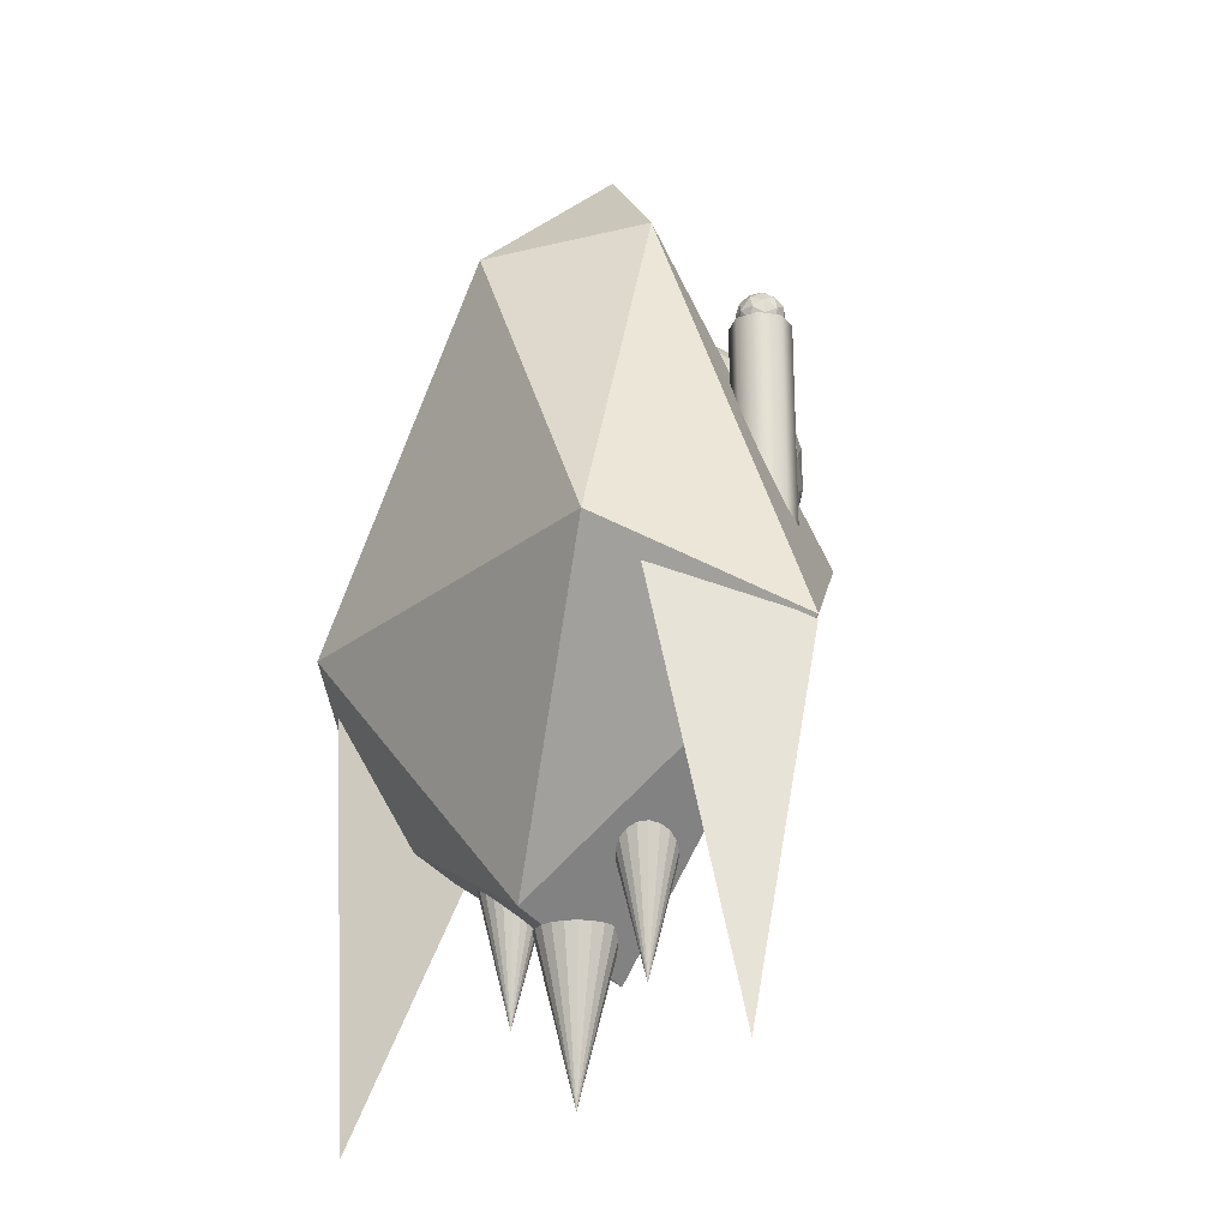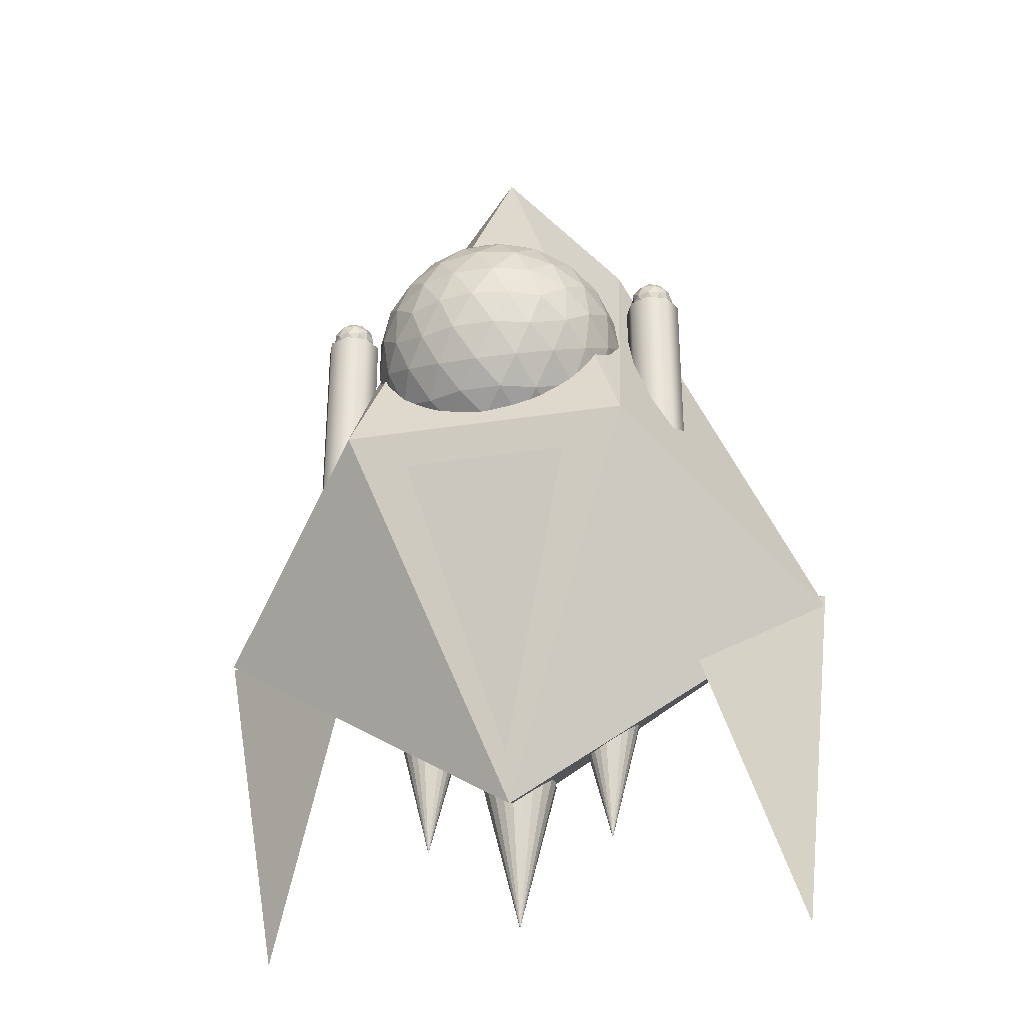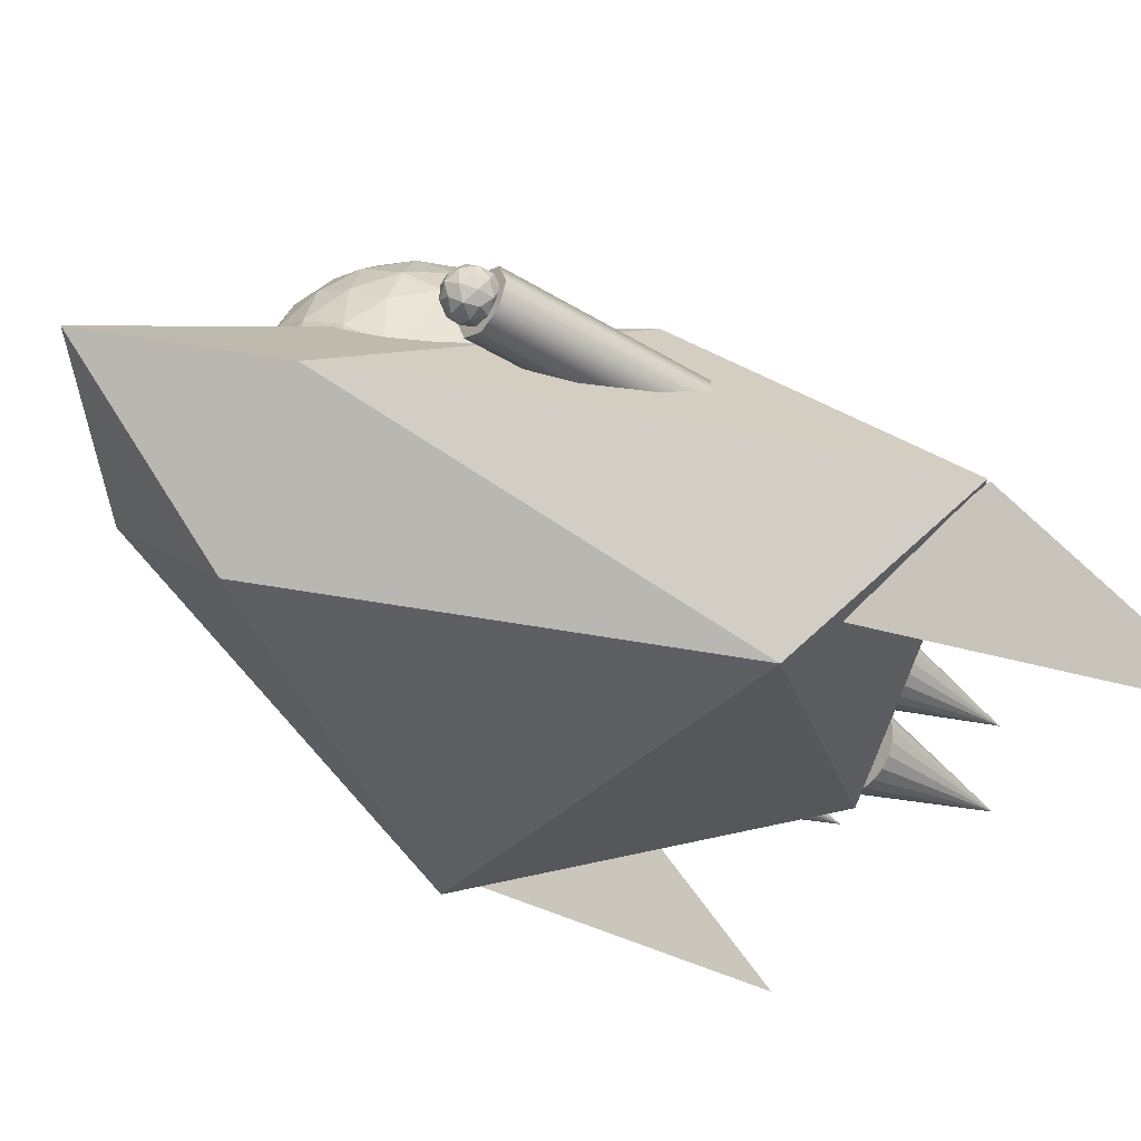
<metadata>
{"format":"obj","ext":"obj","renderer":"f3d","projection":"perspective","resolution":1024,"background":"white","views":[{"elev":-24.0,"azim":52.3,"up":"+Z"},{"elev":-31.6,"azim":-167.4,"up":"+Z"},{"elev":-37.4,"azim":51.4,"up":"+Y"}]}
</metadata>
<code>
o Player
g Body
v 2201 2.224 -3065
v 2201 1.251 -3064
v 2200 1.499 -3063
v 2199 2.224 -3065
v 2200 1.552 -3067
v 2202 1.251 -3066
v 2199 1.251 -3064
v 2200 0.6885 -3064
v 2201 0.5193 -3066
v 2200 0.9746 -3067
v 2198 1.251 -3066
v 2199 0.5193 -3066
f 3 2 1
f 4 3 1
f 5 4 1
f 6 5 1
f 2 6 1
f 7 3 4
f 8 2 3
f 9 6 2
f 10 5 6
f 11 4 5
f 8 7 12
f 9 8 12
f 10 9 12
f 11 10 12
f 7 11 12
f 3 7 8
f 2 8 9
f 6 9 10
f 5 10 11
f 4 11 7
g Cockpit
v 2200 2.402 -3065
v 2200 2.298 -3065
v 2200 2.41 -3065
v 2201 2.156 -3064
v 2200 2.288 -3064
v 2200 2.373 -3064
v 2201 1.988 -3064
v 2200 2.104 -3064
v 2201 1.806 -3064
v 2200 1.919 -3064
v 2200 2.023 -3064
v 2200 2.218 -3064
v 2200 2.292 -3064
v 2200 2.11 -3064
v 2200 2.174 -3064
v 2200 2.48 -3065
v 2200 2.472 -3065
v 2200 2.506 -3065
v 2200 2.402 -3064
v 2200 2.292 -3064
v 2200 2.373 -3064
v 2200 2.472 -3065
v 2200 2.48 -3065
v 2200 2.41 -3065
v 2200 2.402 -3065
v 2200 2.41 -3065
v 2200 2.472 -3065
v 2200 2.373 -3065
v 2200 2.472 -3065
v 2200 2.41 -3065
v 2200 2.373 -3065
v 2200 2.402 -3065
v 2200 2.292 -3065
v 2200 2.292 -3065
v 2200 2.174 -3065
v 2200 2.298 -3065
v 2200 2.288 -3065
v 2201 2.156 -3065
v 2200 2.218 -3065
v 2200 2.11 -3065
v 2200 2.023 -3065
v 2200 2.104 -3065
v 2201 1.988 -3065
v 2200 1.919 -3065
v 2201 1.806 -3065
v 2201 2.174 -3065
v 2201 1.99 -3065
v 2201 1.806 -3065
v 2201 1.806 -3065
v 2201 1.99 -3065
v 2201 1.806 -3065
v 2200 2.298 -3065
v 2200 2.288 -3064
v 2199 2.156 -3064
v 2200 2.218 -3064
v 2200 2.11 -3064
v 2200 2.023 -3064
v 2200 2.104 -3064
v 2199 1.988 -3064
v 2200 1.919 -3064
v 2199 1.806 -3064
v 2200 1.997 -3064
v 2200 1.92 -3064
v 2200 1.806 -3064
v 2200 1.806 -3064
v 2200 1.694 -3064
v 2200 1.59 -3064
v 2200 1.692 -3064
v 2200 1.615 -3064
v 2200 1.502 -3064
v 2200 1.438 -3064
v 2201 1.624 -3064
v 2201 1.622 -3065
v 2201 1.456 -3064
v 2201 1.622 -3065
v 2201 1.624 -3065
v 2201 1.456 -3065
v 2201 1.438 -3065
v 2200 1.315 -3065
v 2200 1.315 -3065
v 2200 1.211 -3065
v 2200 1.694 -3065
v 2200 1.806 -3065
v 2200 1.59 -3065
v 2200 1.92 -3065
v 2200 1.997 -3065
v 2200 1.806 -3065
v 2200 1.692 -3065
v 2200 1.502 -3065
v 2200 1.615 -3065
v 2200 1.438 -3065
v 2200 2.11 -3065
v 2200 2.218 -3065
v 2200 2.023 -3065
v 2200 2.288 -3065
v 2200 2.298 -3065
v 2199 2.156 -3065
v 2200 2.104 -3065
v 2200 1.919 -3065
v 2199 1.988 -3065
v 2199 1.806 -3065
v 2200 1.211 -3065
v 2200 1.315 -3065
v 2200 1.202 -3065
v 2199 1.456 -3064
v 2200 1.324 -3064
v 2200 1.24 -3064
v 2199 1.624 -3064
v 2200 1.508 -3064
v 2200 1.694 -3064
v 2200 1.59 -3064
v 2200 1.395 -3064
v 2200 1.321 -3064
v 2200 1.502 -3064
v 2200 1.133 -3065
v 2200 1.14 -3065
v 2200 1.106 -3065
v 2200 1.211 -3064
v 2200 1.321 -3064
v 2200 1.24 -3064
v 2200 1.14 -3065
v 2200 1.133 -3065
v 2200 1.202 -3065
v 2200 1.202 -3065
v 2200 1.14 -3065
v 2200 1.24 -3065
v 2200 1.14 -3065
v 2200 1.202 -3065
v 2200 1.24 -3065
v 2200 1.211 -3065
v 2200 1.321 -3065
v 2200 1.321 -3065
v 2200 1.315 -3065
v 2200 1.324 -3065
v 2199 1.456 -3065
v 2200 1.395 -3065
v 2200 1.502 -3065
v 2200 1.59 -3065
v 2200 1.508 -3065
v 2199 1.624 -3065
v 2200 1.694 -3065
v 2199 1.438 -3065
v 2199 1.622 -3065
v 2199 1.806 -3065
v 2199 1.806 -3065
v 2199 1.622 -3065
v 2199 1.806 -3065
v 2200 1.692 -3064
v 2200 1.806 -3064
v 2200 1.92 -3064
v 2200 1.324 -3064
v 2200 1.395 -3064
v 2200 1.508 -3064
v 2200 1.395 -3065
v 2200 1.324 -3065
v 2200 1.508 -3065
v 2200 1.806 -3065
v 2200 1.692 -3065
v 2200 1.92 -3065
v 2199 1.99 -3065
v 2199 1.99 -3065
v 2199 2.174 -3065
f 15 14 13
f 17 16 14
f 15 17 14
f 18 17 15
f 20 19 16
f 22 21 19
f 20 22 19
f 23 22 20
f 17 20 16
f 24 23 20
f 17 24 20
f 18 24 17
f 25 24 18
f 26 23 24
f 25 26 24
f 27 26 25
f 28 15 13
f 29 18 15
f 28 29 15
f 30 29 28
f 31 25 18
f 32 27 25
f 31 32 25
f 33 32 31
f 29 31 18
f 34 33 31
f 29 34 31
f 30 34 29
f 35 34 30
f 36 33 34
f 35 36 34
f 37 36 35
f 38 28 13
f 39 30 28
f 38 39 28
f 40 39 38
f 41 35 30
f 42 37 35
f 41 42 35
f 43 42 41
f 39 41 30
f 44 43 41
f 39 44 41
f 40 44 39
f 45 44 40
f 46 43 44
f 45 46 44
f 47 46 45
f 48 38 13
f 49 40 38
f 48 49 38
f 50 49 48
f 51 45 40
f 52 47 45
f 51 52 45
f 53 52 51
f 49 51 40
f 54 53 51
f 49 54 51
f 50 54 49
f 55 54 50
f 56 53 54
f 55 56 54
f 57 56 55
f 14 48 13
f 58 50 48
f 14 58 48
f 16 58 14
f 59 55 50
f 60 57 55
f 59 60 55
f 61 60 59
f 58 59 50
f 62 61 59
f 58 62 59
f 16 62 58
f 19 62 16
f 63 61 62
f 19 63 62
f 21 63 19
f 64 36 37
f 65 33 36
f 64 65 36
f 66 65 64
f 67 32 33
f 68 27 32
f 67 68 32
f 69 68 67
f 65 67 33
f 70 69 67
f 65 70 67
f 66 70 65
f 71 70 66
f 72 69 70
f 71 72 70
f 73 72 71
f 74 26 27
f 75 23 26
f 74 75 26
f 76 75 74
f 77 22 23
f 78 21 22
f 77 78 22
f 79 78 77
f 75 77 23
f 80 79 77
f 75 80 77
f 76 80 75
f 81 80 76
f 82 79 80
f 81 82 80
f 83 82 81
f 84 63 21
f 85 61 63
f 84 85 63
f 86 85 84
f 87 60 61
f 88 57 60
f 87 88 60
f 89 88 87
f 85 87 61
f 90 89 87
f 85 90 87
f 86 90 85
f 91 90 86
f 92 89 90
f 91 92 90
f 93 92 91
f 94 56 57
f 95 53 56
f 94 95 56
f 96 95 94
f 97 52 53
f 98 47 52
f 97 98 52
f 99 98 97
f 95 97 53
f 100 99 97
f 95 100 97
f 96 100 95
f 101 100 96
f 102 99 100
f 101 102 100
f 103 102 101
f 104 46 47
f 105 43 46
f 104 105 46
f 106 105 104
f 107 42 43
f 108 37 42
f 107 108 42
f 109 108 107
f 105 107 43
f 110 109 107
f 105 110 107
f 106 110 105
f 111 110 106
f 112 109 110
f 111 112 110
f 113 112 111
f 116 115 114
f 118 117 115
f 116 118 115
f 119 118 116
f 121 120 117
f 122 73 120
f 121 122 120
f 123 122 121
f 118 121 117
f 124 123 121
f 118 124 121
f 119 124 118
f 125 124 119
f 126 123 124
f 125 126 124
f 83 126 125
f 127 116 114
f 128 119 116
f 127 128 116
f 129 128 127
f 130 125 119
f 131 83 125
f 130 131 125
f 132 131 130
f 128 130 119
f 133 132 130
f 128 133 130
f 129 133 128
f 134 133 129
f 135 132 133
f 134 135 133
f 93 135 134
f 136 127 114
f 137 129 127
f 136 137 127
f 138 137 136
f 139 134 129
f 140 93 134
f 139 140 134
f 141 140 139
f 137 139 129
f 142 141 139
f 137 142 139
f 138 142 137
f 143 142 138
f 144 141 142
f 143 144 142
f 103 144 143
f 145 136 114
f 146 138 136
f 145 146 136
f 147 146 145
f 148 143 138
f 149 103 143
f 148 149 143
f 150 149 148
f 146 148 138
f 151 150 148
f 146 151 148
f 147 151 146
f 152 151 147
f 153 150 151
f 152 153 151
f 113 153 152
f 115 145 114
f 154 147 145
f 115 154 145
f 117 154 115
f 155 152 147
f 156 113 152
f 155 156 152
f 157 156 155
f 154 155 147
f 158 157 155
f 154 158 155
f 117 158 154
f 120 158 117
f 159 157 158
f 120 159 158
f 73 159 120
f 81 126 83
f 160 123 126
f 81 160 126
f 76 160 81
f 161 122 123
f 72 73 122
f 161 72 122
f 69 72 161
f 160 161 123
f 162 69 161
f 160 162 161
f 76 162 160
f 74 162 76
f 68 69 162
f 74 68 162
f 27 68 74
f 91 135 93
f 163 132 135
f 91 163 135
f 86 163 91
f 164 131 132
f 82 83 131
f 164 82 131
f 79 82 164
f 163 164 132
f 165 79 164
f 163 165 164
f 86 165 163
f 84 165 86
f 78 79 165
f 84 78 165
f 21 78 84
f 101 144 103
f 166 141 144
f 101 166 144
f 96 166 101
f 167 140 141
f 92 93 140
f 167 92 140
f 89 92 167
f 166 167 141
f 168 89 167
f 166 168 167
f 96 168 166
f 94 168 96
f 88 89 168
f 94 88 168
f 57 88 94
f 111 153 113
f 169 150 153
f 111 169 153
f 106 169 111
f 170 149 150
f 102 103 149
f 170 102 149
f 99 102 170
f 169 170 150
f 171 99 170
f 169 171 170
f 106 171 169
f 104 171 106
f 98 99 171
f 104 98 171
f 47 98 104
f 71 159 73
f 172 157 159
f 71 172 159
f 66 172 71
f 173 156 157
f 112 113 156
f 173 112 156
f 109 112 173
f 172 173 157
f 174 109 173
f 172 174 173
f 66 174 172
f 64 174 66
f 108 109 174
f 64 108 174
f 37 108 64
g Light_Right
v 2199 1.65 -3066
v 2199 1.65 -3064
v 2199 1.544 -3066
v 2199 1.544 -3064
v 2199 1.5 -3066
v 2199 1.5 -3064
v 2199 1.544 -3066
v 2199 1.544 -3064
v 2199 1.65 -3066
v 2199 1.65 -3064
v 2199 1.756 -3066
v 2199 1.756 -3064
v 2199 1.8 -3066
v 2199 1.8 -3064
v 2199 1.756 -3066
v 2199 1.756 -3064
v 2199 1.65 -3066
v 2199 1.65 -3064
f 175 191 177
f 177 191 179
f 179 191 181
f 181 191 183
f 183 191 185
f 185 191 187
f 187 191 189
f 189 191 175
f 178 192 176
f 180 192 178
f 182 192 180
f 184 192 182
f 186 192 184
f 188 192 186
f 190 192 188
f 176 192 190
f 178 176 175
f 175 177 178
f 180 178 177
f 177 179 180
f 182 180 179
f 179 181 182
f 184 182 181
f 181 183 184
f 186 184 183
f 183 185 186
f 188 186 185
f 185 187 188
f 190 188 187
f 187 189 190
f 176 190 189
f 189 175 176
g Icosphere
v 2199 1.753 -3064
v 2199 1.711 -3064
v 2199 1.748 -3064
v 2199 1.651 -3064
v 2199 1.688 -3064
v 2199 1.714 -3064
v 2199 1.771 -3064
v 2199 1.748 -3064
v 2199 1.753 -3064
v 2199 1.748 -3064
v 2199 1.748 -3064
v 2199 1.714 -3064
v 2199 1.711 -3064
v 2199 1.688 -3064
v 2199 1.651 -3064
v 2199 1.651 -3064
v 2199 1.711 -3064
v 2199 1.688 -3064
v 2199 1.651 -3064
v 2199 1.651 -3064
v 2199 1.614 -3064
v 2199 1.588 -3064
v 2199 1.591 -3064
v 2199 1.591 -3064
v 2199 1.549 -3064
v 2199 1.614 -3064
v 2199 1.651 -3064
v 2199 1.588 -3064
v 2199 1.688 -3064
v 2199 1.711 -3064
v 2199 1.651 -3064
v 2199 1.549 -3064
v 2199 1.591 -3064
v 2199 1.554 -3064
v 2199 1.614 -3064
v 2199 1.531 -3064
v 2199 1.554 -3064
v 2199 1.554 -3064
v 2199 1.554 -3064
v 2199 1.591 -3064
v 2199 1.614 -3064
v 2199 1.651 -3064
f 195 194 193
f 197 196 194
f 195 197 194
f 198 197 195
f 199 195 193
f 200 198 195
f 199 200 195
f 201 200 199
f 202 199 193
f 203 201 199
f 202 203 199
f 204 203 202
f 205 202 193
f 206 204 202
f 205 206 202
f 207 206 205
f 194 205 193
f 208 207 205
f 194 208 205
f 196 208 194
f 209 200 201
f 210 198 200
f 209 210 200
f 211 210 209
f 212 197 198
f 213 196 197
f 212 213 197
f 214 213 212
f 215 208 196
f 216 207 208
f 215 216 208
f 217 216 215
f 218 206 207
f 219 204 206
f 218 219 206
f 220 219 218
f 221 203 204
f 222 201 203
f 221 222 203
f 223 222 221
f 226 225 224
f 227 211 225
f 226 227 225
f 214 227 226
f 228 226 224
f 229 214 226
f 228 229 226
f 217 229 228
f 230 228 224
f 231 217 228
f 230 231 228
f 220 231 230
f 232 230 224
f 233 220 230
f 232 233 230
f 223 233 232
f 225 232 224
f 234 223 232
f 225 234 232
f 211 234 225
f 212 227 214
f 210 211 227
f 212 210 227
f 198 210 212
f 215 229 217
f 213 214 229
f 215 213 229
f 196 213 215
f 218 231 220
f 216 217 231
f 218 216 231
f 207 216 218
f 221 233 223
f 219 220 233
f 221 219 233
f 204 219 221
f 209 234 211
f 222 223 234
f 209 222 234
f 201 222 209
g Light_Left
v 2201 1.65 -3066
v 2201 1.65 -3064
v 2201 1.544 -3066
v 2201 1.544 -3064
v 2201 1.5 -3066
v 2201 1.5 -3064
v 2201 1.544 -3066
v 2201 1.544 -3064
v 2201 1.65 -3066
v 2201 1.65 -3064
v 2201 1.756 -3066
v 2201 1.756 -3064
v 2201 1.8 -3066
v 2201 1.8 -3064
v 2201 1.756 -3066
v 2201 1.756 -3064
v 2201 1.65 -3066
v 2201 1.65 -3064
f 235 251 237
f 237 251 239
f 239 251 241
f 241 251 243
f 243 251 245
f 245 251 247
f 247 251 249
f 249 251 235
f 238 252 236
f 240 252 238
f 242 252 240
f 244 252 242
f 246 252 244
f 248 252 246
f 250 252 248
f 236 252 250
f 238 236 235
f 235 237 238
f 240 238 237
f 237 239 240
f 242 240 239
f 239 241 242
f 244 242 241
f 241 243 244
f 246 244 243
f 243 245 246
f 248 246 245
f 245 247 248
f 250 248 247
f 247 249 250
f 236 250 249
f 249 235 236
g Icosphere (1)
v 2201 1.753 -3064
v 2201 1.711 -3064
v 2201 1.748 -3064
v 2201 1.651 -3064
v 2201 1.688 -3064
v 2201 1.714 -3064
v 2201 1.771 -3064
v 2201 1.748 -3064
v 2201 1.753 -3064
v 2201 1.748 -3064
v 2201 1.748 -3064
v 2201 1.714 -3064
v 2201 1.711 -3064
v 2201 1.688 -3064
v 2201 1.651 -3064
v 2201 1.651 -3064
v 2201 1.711 -3064
v 2201 1.688 -3064
v 2201 1.651 -3064
v 2201 1.651 -3064
v 2201 1.614 -3064
v 2201 1.588 -3064
v 2201 1.591 -3064
v 2201 1.591 -3064
v 2201 1.549 -3064
v 2201 1.614 -3064
v 2201 1.651 -3064
v 2201 1.588 -3064
v 2201 1.688 -3064
v 2201 1.711 -3064
v 2201 1.651 -3064
v 2201 1.549 -3064
v 2201 1.591 -3064
v 2201 1.554 -3064
v 2201 1.614 -3064
v 2201 1.531 -3064
v 2201 1.554 -3064
v 2201 1.554 -3064
v 2201 1.554 -3064
v 2201 1.591 -3064
v 2201 1.614 -3064
v 2201 1.651 -3064
f 255 254 253
f 257 256 254
f 255 257 254
f 258 257 255
f 259 255 253
f 260 258 255
f 259 260 255
f 261 260 259
f 262 259 253
f 263 261 259
f 262 263 259
f 264 263 262
f 265 262 253
f 266 264 262
f 265 266 262
f 267 266 265
f 254 265 253
f 268 267 265
f 254 268 265
f 256 268 254
f 269 260 261
f 270 258 260
f 269 270 260
f 271 270 269
f 272 257 258
f 273 256 257
f 272 273 257
f 274 273 272
f 275 268 256
f 276 267 268
f 275 276 268
f 277 276 275
f 278 266 267
f 279 264 266
f 278 279 266
f 280 279 278
f 281 263 264
f 282 261 263
f 281 282 263
f 283 282 281
f 286 285 284
f 287 271 285
f 286 287 285
f 274 287 286
f 288 286 284
f 289 274 286
f 288 289 286
f 277 289 288
f 290 288 284
f 291 277 288
f 290 291 288
f 280 291 290
f 292 290 284
f 293 280 290
f 292 293 290
f 283 293 292
f 285 292 284
f 294 283 292
f 285 294 292
f 271 294 285
f 272 287 274
f 270 271 287
f 272 270 287
f 258 270 272
f 275 289 277
f 273 274 289
f 275 273 289
f 256 273 275
f 278 291 280
f 276 277 291
f 278 276 291
f 267 276 278
f 281 293 283
f 279 280 293
f 281 279 293
f 264 279 281
f 269 294 271
f 282 283 294
f 269 282 294
f 261 282 269
g Jet_left
v 2200 1.302 -3067
v 2200 1.363 -3067
v 2200 1.302 -3067
v 2200 1.302 -3067
v 2200 1.419 -3067
v 2200 1.463 -3067
v 2200 1.492 -3067
v 2200 1.502 -3067
v 2201 1.492 -3067
v 2201 1.463 -3067
v 2201 1.419 -3067
v 2201 1.363 -3067
v 2201 1.302 -3067
v 2201 1.24 -3067
v 2201 1.184 -3067
v 2201 1.14 -3067
v 2201 1.111 -3067
v 2200 1.102 -3067
v 2200 1.111 -3067
v 2200 1.14 -3067
v 2200 1.184 -3067
v 2200 1.24 -3067
f 295 296 297
f 298 296 295
f 296 299 297
f 298 299 296
f 299 300 297
f 298 300 299
f 300 301 297
f 298 301 300
f 301 302 297
f 298 302 301
f 302 303 297
f 298 303 302
f 303 304 297
f 298 304 303
f 304 305 297
f 298 305 304
f 305 306 297
f 298 306 305
f 306 307 297
f 298 307 306
f 307 308 297
f 298 308 307
f 308 309 297
f 298 309 308
f 309 310 297
f 298 310 309
f 310 311 297
f 298 311 310
f 311 312 297
f 298 312 311
f 312 313 297
f 298 313 312
f 313 314 297
f 298 314 313
f 314 315 297
f 298 315 314
f 315 316 297
f 298 316 315
f 316 295 297
f 298 295 316
g Jet_middle
v 2200 1.302 -3067
v 2200 1.363 -3067
v 2200 1.302 -3068
v 2200 1.302 -3067
v 2200 1.419 -3067
v 2200 1.463 -3067
v 2200 1.492 -3067
v 2200 1.502 -3067
v 2200 1.492 -3067
v 2200 1.463 -3067
v 2200 1.419 -3067
v 2200 1.363 -3067
v 2200 1.302 -3067
v 2200 1.24 -3067
v 2200 1.184 -3067
v 2200 1.14 -3067
v 2200 1.111 -3067
v 2200 1.102 -3067
v 2200 1.111 -3067
v 2200 1.14 -3067
v 2200 1.184 -3067
v 2200 1.24 -3067
f 317 318 319
f 320 318 317
f 318 321 319
f 320 321 318
f 321 322 319
f 320 322 321
f 322 323 319
f 320 323 322
f 323 324 319
f 320 324 323
f 324 325 319
f 320 325 324
f 325 326 319
f 320 326 325
f 326 327 319
f 320 327 326
f 327 328 319
f 320 328 327
f 328 329 319
f 320 329 328
f 329 330 319
f 320 330 329
f 330 331 319
f 320 331 330
f 331 332 319
f 320 332 331
f 332 333 319
f 320 333 332
f 333 334 319
f 320 334 333
f 334 335 319
f 320 335 334
f 335 336 319
f 320 336 335
f 336 337 319
f 320 337 336
f 337 338 319
f 320 338 337
f 338 317 319
f 320 317 338
g Jet_right
v 2199 1.302 -3067
v 2199 1.363 -3067
v 2200 1.302 -3067
v 2200 1.302 -3067
v 2199 1.419 -3067
v 2199 1.463 -3067
v 2199 1.492 -3067
v 2200 1.502 -3067
v 2200 1.492 -3067
v 2200 1.463 -3067
v 2200 1.419 -3067
v 2200 1.363 -3067
v 2200 1.302 -3067
v 2200 1.24 -3067
v 2200 1.184 -3067
v 2200 1.14 -3067
v 2200 1.111 -3067
v 2200 1.102 -3067
v 2199 1.111 -3067
v 2199 1.14 -3067
v 2199 1.184 -3067
v 2199 1.24 -3067
f 339 340 341
f 342 340 339
f 340 343 341
f 342 343 340
f 343 344 341
f 342 344 343
f 344 345 341
f 342 345 344
f 345 346 341
f 342 346 345
f 346 347 341
f 342 347 346
f 347 348 341
f 342 348 347
f 348 349 341
f 342 349 348
f 349 350 341
f 342 350 349
f 350 351 341
f 342 351 350
f 351 352 341
f 342 352 351
f 352 353 341
f 342 353 352
f 353 354 341
f 342 354 353
f 354 355 341
f 342 355 354
f 355 356 341
f 342 356 355
f 356 357 341
f 342 357 356
f 357 358 341
f 342 358 357
f 358 359 341
f 342 359 358
f 359 360 341
f 342 360 359
f 360 339 341
f 342 339 360
g Cone
v 2200 1.7 -3065
v 2200 2.195 -3066
v 2200 1.643 -3067
v 2200 2.03 -3066
v 2200 2.195 -3066
f 361 362 363
f 364 362 361
f 362 365 363
f 364 365 362
f 365 361 363
f 364 361 365
g Wing_Left
v 2202 1.255 -3066
v 2201 0.7305 -3066
v 2201 1.064 -3068
v 2201 1.064 -3066
v 2201 1.447 -3066
f 366 367 368
f 369 367 366
f 367 370 368
f 369 370 367
f 370 366 368
f 369 366 370
g Wing_Right
v 2199 1.502 -3066
v 2199 0.7216 -3066
v 2199 1.035 -3068
v 2199 1.035 -3066
v 2198 1.256 -3066
f 371 372 373
f 374 372 371
f 372 375 373
f 374 375 372
f 375 371 373
f 374 371 375

</code>
